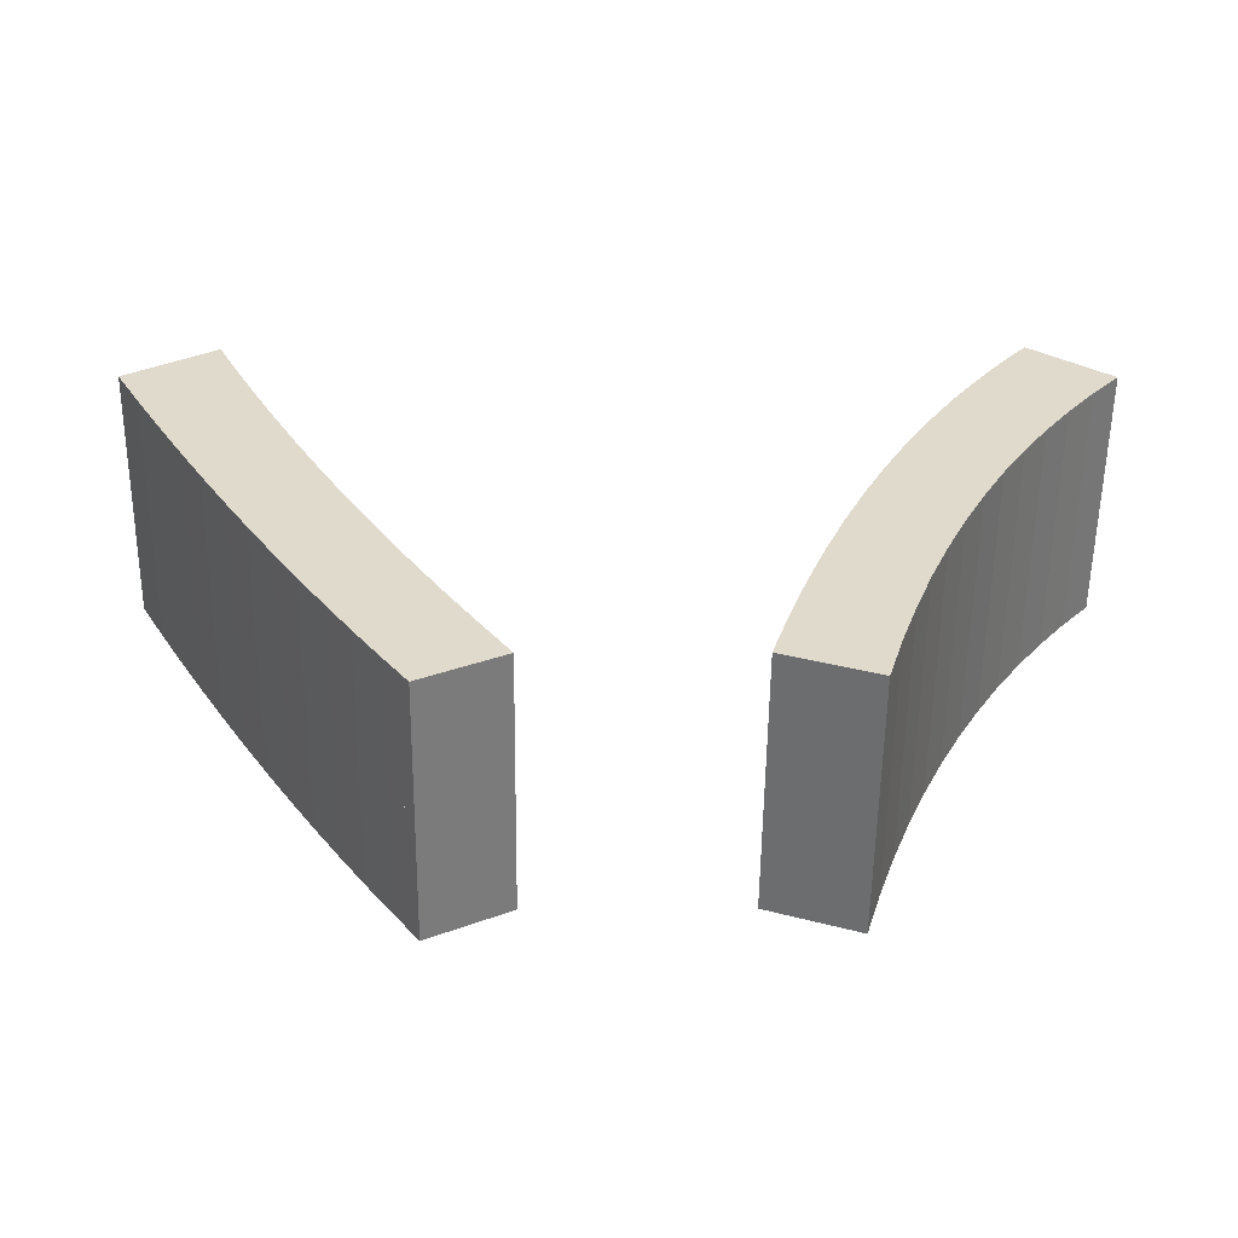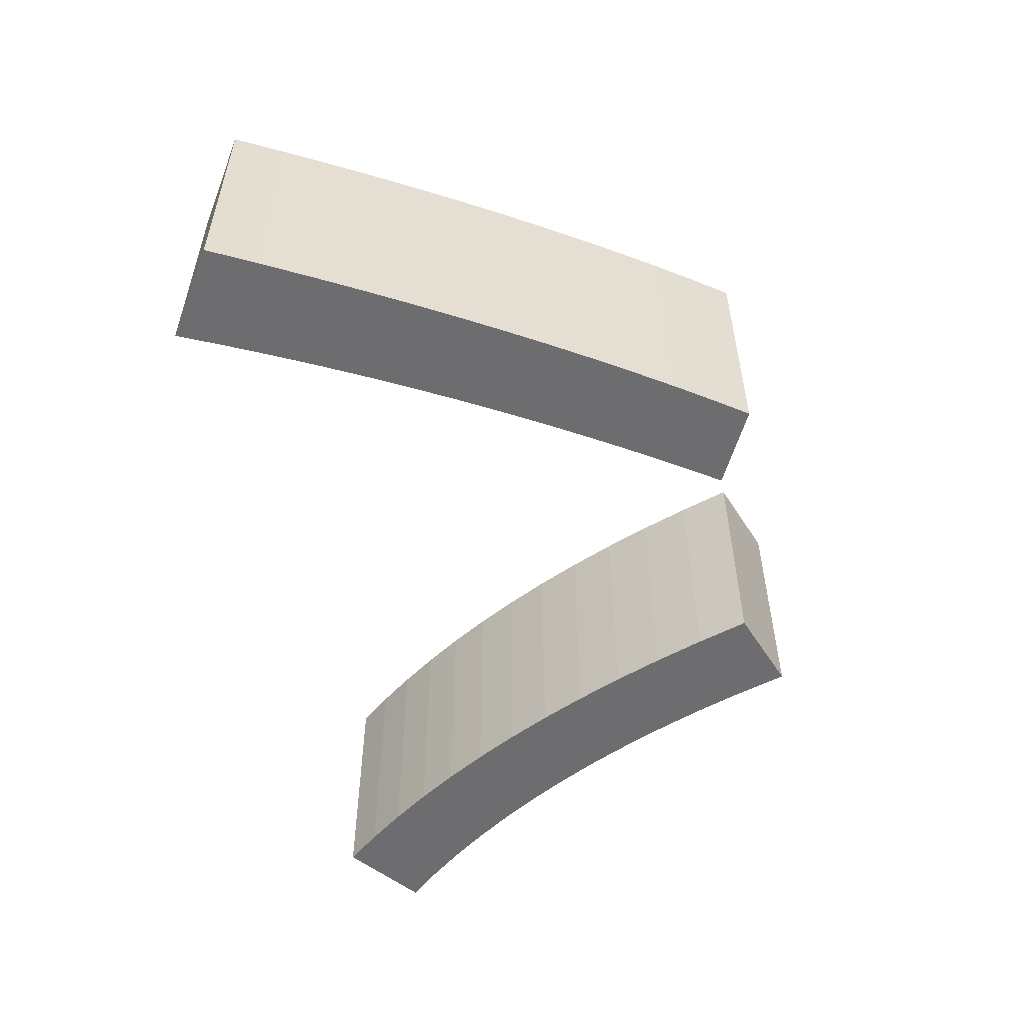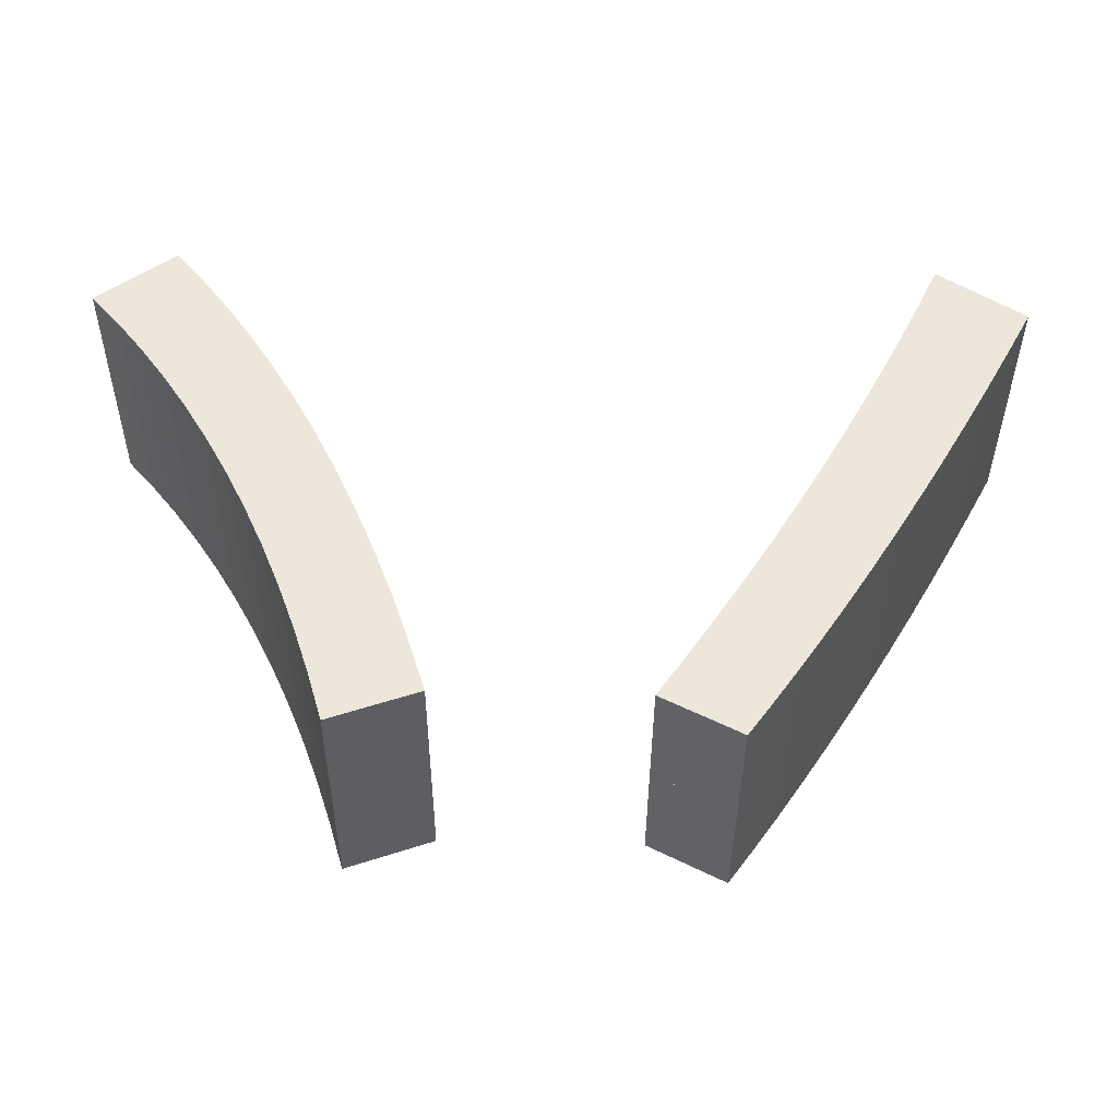
<metadata>
{"format":"obj","ext":"obj","renderer":"f3d","projection":"perspective","resolution":1024,"background":"white","views":[{"elev":-57.1,"azim":179.3,"up":"+Z"},{"elev":-54.1,"azim":102.4,"up":"+Y"},{"elev":-37.6,"azim":-0.3,"up":"+Z"}]}
</metadata>
<code>
o Curve_Mesh
v 0 0 4.055
v 0.2251 0 3.791
v 0.4403 0 3.516
v 0.6455 0 3.228
v 0.8406 0 2.929
v 1.026 0 2.618
v 1.201 0 2.296
v 1.366 0 1.961
v 1.521 0 1.615
v 1.667 0 1.257
v 1.802 0 0.8868
v 1.927 0 0.505
v 2.042 0 0.1113
v 2.052 0 0.1146
v 2.078 0 0.1238
v 2.118 0 0.138
v 2.171 0 0.1565
v 2.233 0 0.1784
v 2.303 0 0.2029
v 2.377 0 0.229
v 2.454 0 0.256
v 2.531 0 0.283
v 2.605 0 0.3091
v 2.675 0 0.3336
v 2.737 0 0.3555
v 2.609 0 0.7728
v 2.473 0 1.177
v 2.327 0 1.57
v 2.173 0 1.949
v 2.01 0 2.316
v 1.838 0 2.67
v 1.657 0 3.012
v 1.467 0 3.341
v 1.269 0 3.657
v 1.061 0 3.961
v 0.8452 0 4.252
v 0.6201 0 4.53
v 0.6079 0 4.521
v 0.5742 0 4.495
v 0.5232 0 4.456
v 0.4594 0 4.407
v 0.3869 0 4.351
v 0.3101 0 4.292
v 0.2333 0 4.233
v 0.1608 0 4.178
v 0.09689 0 4.129
v 0.04593 0 4.09
v 0.0122 0 4.064
v 6.631 0 4.352
v 6.464 0 4.001
v 6.292 0 3.652
v 6.116 0 3.307
v 5.934 0 2.964
v 5.748 0 2.624
v 5.556 0 2.287
v 5.36 0 1.952
v 5.16 0 1.621
v 4.954 0 1.292
v 4.743 0 0.9659
v 4.528 0 0.6427
v 4.308 0 0.3224
v 4.316 0 0.3181
v 4.339 0 0.306
v 4.375 0 0.2871
v 4.421 0 0.2627
v 4.476 0 0.2338
v 4.537 0 0.2015
v 4.603 0 0.167
v 4.67 0 0.1313
v 4.738 0 0.0957
v 4.804 0 0.06118
v 4.865 0 0.0289
v 4.92 0 -1.8e-05
v 5.119 0 0.2764
v 5.318 0 0.5616
v 5.517 0 0.8555
v 5.717 0 1.158
v 5.916 0 1.47
v 6.116 0 1.79
v 6.315 0 2.118
v 6.515 0 2.456
v 6.714 0 2.802
v 6.914 0 3.157
v 7.114 0 3.521
v 7.314 0 3.894
v 7.3 0 3.903
v 7.263 0 3.928
v 7.207 0 3.965
v 7.137 0 4.012
v 7.057 0 4.066
v 6.972 0 4.123
v 6.888 0 4.18
v 6.808 0 4.233
v 6.738 0 4.28
v 6.682 0 4.318
v 6.645 0 4.343
v 0 0.01 4.055
v 0.2251 0.01 3.791
v 0.4403 0.01 3.516
v 0.6455 0.01 3.228
v 0.8406 0.01 2.929
v 1.026 0.01 2.618
v 1.201 0.01 2.296
v 1.366 0.01 1.961
v 1.521 0.01 1.615
v 1.667 0.01 1.257
v 1.802 0.01 0.8868
v 1.927 0.01 0.505
v 2.042 0.01 0.1113
v 2.052 0.01 0.1146
v 2.078 0.01 0.1238
v 2.118 0.01 0.138
v 2.171 0.01 0.1565
v 2.233 0.01 0.1784
v 2.303 0.01 0.2029
v 2.377 0.01 0.229
v 2.454 0.01 0.256
v 2.531 0.01 0.283
v 2.605 0.01 0.3091
v 2.675 0.01 0.3336
v 2.737 0.01 0.3555
v 2.609 0.01 0.7728
v 2.473 0.01 1.177
v 2.327 0.01 1.57
v 2.173 0.01 1.949
v 2.01 0.01 2.316
v 1.838 0.01 2.67
v 1.657 0.01 3.012
v 1.467 0.01 3.341
v 1.269 0.01 3.657
v 1.061 0.01 3.961
v 0.8452 0.01 4.252
v 0.6201 0.01 4.53
v 0.6079 0.01 4.521
v 0.5742 0.01 4.495
v 0.5232 0.01 4.456
v 0.4594 0.01 4.407
v 0.3869 0.01 4.351
v 0.3101 0.01 4.292
v 0.2333 0.01 4.233
v 0.1608 0.01 4.178
v 0.09689 0.01 4.129
v 0.04593 0.01 4.09
v 0.0122 0.01 4.064
v 6.631 0.01 4.352
v 6.464 0.01 4.001
v 6.292 0.01 3.652
v 6.116 0.01 3.307
v 5.934 0.01 2.964
v 5.748 0.01 2.624
v 5.556 0.01 2.287
v 5.36 0.01 1.952
v 5.16 0.01 1.621
v 4.954 0.01 1.292
v 4.743 0.01 0.9659
v 4.528 0.01 0.6427
v 4.308 0.01 0.3224
v 4.316 0.01 0.3181
v 4.339 0.01 0.306
v 4.375 0.01 0.2871
v 4.421 0.01 0.2627
v 4.476 0.01 0.2338
v 4.537 0.01 0.2015
v 4.603 0.01 0.167
v 4.67 0.01 0.1313
v 4.738 0.01 0.0957
v 4.804 0.01 0.06118
v 4.865 0.01 0.0289
v 4.92 0.01 -1.8e-05
v 5.119 0.01 0.2764
v 5.318 0.01 0.5616
v 5.517 0.01 0.8555
v 5.717 0.01 1.158
v 5.916 0.01 1.47
v 6.116 0.01 1.79
v 6.315 0.01 2.118
v 6.515 0.01 2.456
v 6.714 0.01 2.802
v 6.914 0.01 3.157
v 7.114 0.01 3.521
v 7.314 0.01 3.894
v 7.3 0.01 3.903
v 7.263 0.01 3.928
v 7.207 0.01 3.965
v 7.137 0.01 4.012
v 7.057 0.01 4.066
v 6.972 0.01 4.123
v 6.888 0.01 4.18
v 6.808 0.01 4.233
v 6.738 0.01 4.28
v 6.682 0.01 4.318
v 6.645 0.01 4.343
v 0 -1 4.055
v 0.2251 -1 3.791
v 0.4403 -1 3.516
v 0.6455 -1 3.228
v 0.8406 -1 2.929
v 1.026 -1 2.618
v 1.201 -1 2.296
v 1.366 -1 1.961
v 1.521 -1 1.615
v 1.667 -1 1.257
v 1.802 -1 0.8868
v 1.927 -1 0.505
v 2.042 -1 0.1113
v 2.052 -1 0.1146
v 2.078 -1 0.1238
v 2.118 -1 0.138
v 2.171 -1 0.1565
v 2.233 -1 0.1784
v 2.303 -1 0.2029
v 2.377 -1 0.229
v 2.454 -1 0.256
v 2.531 -1 0.283
v 2.605 -1 0.3091
v 2.675 -1 0.3336
v 2.737 -1 0.3555
v 2.609 -1 0.7728
v 2.473 -1 1.177
v 2.327 -1 1.57
v 2.173 -1 1.949
v 2.01 -1 2.316
v 1.838 -1 2.67
v 1.657 -1 3.012
v 1.467 -1 3.341
v 1.269 -1 3.657
v 1.061 -1 3.961
v 0.8452 -1 4.252
v 0.6201 -1 4.53
v 0.6079 -1 4.521
v 0.5742 -1 4.495
v 0.5232 -1 4.456
v 0.4594 -1 4.407
v 0.3869 -1 4.351
v 0.3101 -1 4.292
v 0.2333 -1 4.233
v 0.1608 -1 4.178
v 0.09689 -1 4.129
v 0.04593 -1 4.09
v 0.0122 -1 4.064
v 6.631 -1 4.352
v 6.464 -1 4.001
v 6.292 -1 3.652
v 6.116 -1 3.307
v 5.934 -1 2.964
v 5.748 -1 2.624
v 5.556 -1 2.287
v 5.36 -1 1.952
v 5.16 -1 1.621
v 4.954 -1 1.292
v 4.743 -1 0.9659
v 4.528 -1 0.6427
v 4.308 -1 0.3224
v 4.316 -1 0.3181
v 4.339 -1 0.306
v 4.375 -1 0.2871
v 4.421 -1 0.2627
v 4.476 -1 0.2338
v 4.537 -1 0.2015
v 4.603 -1 0.167
v 4.67 -1 0.1313
v 4.738 -1 0.0957
v 4.804 -1 0.06118
v 4.865 -1 0.0289
v 4.92 -1 -1.8e-05
v 5.119 -1 0.2764
v 5.318 -1 0.5616
v 5.517 -1 0.8555
v 5.717 -1 1.158
v 5.916 -1 1.47
v 6.116 -1 1.79
v 6.315 -1 2.118
v 6.515 -1 2.456
v 6.714 -1 2.802
v 6.914 -1 3.157
v 7.114 -1 3.521
v 7.314 -1 3.894
v 7.3 -1 3.903
v 7.263 -1 3.928
v 7.207 -1 3.965
v 7.137 -1 4.012
v 7.057 -1 4.066
v 6.972 -1 4.123
v 6.888 -1 4.18
v 6.808 -1 4.233
v 6.738 -1 4.28
v 6.682 -1 4.318
v 6.645 -1 4.343
v 0 1.01 4.055
v 0.2251 1.01 3.791
v 0.4403 1.01 3.516
v 0.6455 1.01 3.228
v 0.8406 1.01 2.929
v 1.026 1.01 2.618
v 1.201 1.01 2.296
v 1.366 1.01 1.961
v 1.521 1.01 1.615
v 1.667 1.01 1.257
v 1.802 1.01 0.8868
v 1.927 1.01 0.505
v 2.042 1.01 0.1113
v 2.052 1.01 0.1146
v 2.078 1.01 0.1238
v 2.118 1.01 0.138
v 2.171 1.01 0.1565
v 2.233 1.01 0.1784
v 2.303 1.01 0.2029
v 2.377 1.01 0.229
v 2.454 1.01 0.256
v 2.531 1.01 0.283
v 2.605 1.01 0.3091
v 2.675 1.01 0.3336
v 2.737 1.01 0.3555
v 2.609 1.01 0.7728
v 2.473 1.01 1.177
v 2.327 1.01 1.57
v 2.173 1.01 1.949
v 2.01 1.01 2.316
v 1.838 1.01 2.67
v 1.657 1.01 3.012
v 1.467 1.01 3.341
v 1.269 1.01 3.657
v 1.061 1.01 3.961
v 0.8452 1.01 4.252
v 0.6201 1.01 4.53
v 0.6079 1.01 4.521
v 0.5742 1.01 4.495
v 0.5232 1.01 4.456
v 0.4594 1.01 4.407
v 0.3869 1.01 4.351
v 0.3101 1.01 4.292
v 0.2333 1.01 4.233
v 0.1608 1.01 4.178
v 0.09689 1.01 4.129
v 0.04593 1.01 4.09
v 0.0122 1.01 4.064
v 6.631 1.01 4.352
v 6.464 1.01 4.001
v 6.292 1.01 3.652
v 6.116 1.01 3.307
v 5.934 1.01 2.964
v 5.748 1.01 2.624
v 5.556 1.01 2.287
v 5.36 1.01 1.952
v 5.16 1.01 1.621
v 4.954 1.01 1.292
v 4.743 1.01 0.9659
v 4.528 1.01 0.6427
v 4.308 1.01 0.3224
v 4.316 1.01 0.3181
v 4.339 1.01 0.306
v 4.375 1.01 0.2871
v 4.421 1.01 0.2627
v 4.476 1.01 0.2338
v 4.537 1.01 0.2015
v 4.603 1.01 0.167
v 4.67 1.01 0.1313
v 4.738 1.01 0.0957
v 4.804 1.01 0.06118
v 4.865 1.01 0.0289
v 4.92 1.01 -1.8e-05
v 5.119 1.01 0.2764
v 5.318 1.01 0.5616
v 5.517 1.01 0.8555
v 5.717 1.01 1.158
v 5.916 1.01 1.47
v 6.116 1.01 1.79
v 6.315 1.01 2.118
v 6.515 1.01 2.456
v 6.714 1.01 2.802
v 6.914 1.01 3.157
v 7.114 1.01 3.521
v 7.314 1.01 3.894
v 7.3 1.01 3.903
v 7.263 1.01 3.928
v 7.207 1.01 3.965
v 7.137 1.01 4.012
v 7.057 1.01 4.066
v 6.972 1.01 4.123
v 6.888 1.01 4.18
v 6.808 1.01 4.233
v 6.738 1.01 4.28
v 6.682 1.01 4.318
v 6.645 1.01 4.343
f 74 73 72
f 74 72 71
f 74 71 70
f 74 70 69
f 74 69 68
f 74 68 67
f 74 67 66
f 74 66 65
f 74 65 64
f 75 74 64
f 75 64 63
f 75 63 62
f 75 62 61
f 75 61 60
f 76 75 60
f 76 60 59
f 77 76 59
f 77 59 58
f 78 77 58
f 78 58 57
f 79 78 57
f 79 57 56
f 80 79 56
f 80 56 55
f 81 80 55
f 81 55 54
f 82 81 54
f 82 54 53
f 83 82 53
f 83 53 52
f 84 83 52
f 84 52 51
f 85 84 51
f 85 51 50
f 86 85 50
f 87 86 50
f 88 87 50
f 89 88 50
f 89 50 96
f 96 50 49
f 90 89 96
f 91 90 96
f 92 91 96
f 93 92 96
f 94 93 96
f 95 94 96
f 14 13 12
f 15 14 12
f 16 15 12
f 17 16 12
f 18 17 12
f 19 18 12
f 20 19 12
f 21 20 12
f 22 21 12
f 23 22 12
f 24 23 12
f 25 24 12
f 26 25 12
f 26 12 11
f 27 26 11
f 27 11 10
f 28 27 10
f 28 10 9
f 29 28 9
f 29 9 8
f 30 29 8
f 30 8 7
f 30 7 6
f 31 30 6
f 31 6 5
f 32 31 5
f 32 5 4
f 33 32 4
f 33 4 3
f 34 33 3
f 34 3 2
f 35 34 2
f 35 2 1
f 36 35 1
f 36 1 48
f 36 48 47
f 36 47 46
f 36 46 45
f 36 45 44
f 36 44 43
f 37 36 38
f 38 36 42
f 42 36 43
f 38 42 40
f 40 42 41
f 38 40 39
f 170 168 169
f 170 167 168
f 170 166 167
f 170 165 166
f 170 164 165
f 170 163 164
f 170 162 163
f 170 161 162
f 170 160 161
f 171 160 170
f 171 159 160
f 171 158 159
f 171 157 158
f 171 156 157
f 172 156 171
f 172 155 156
f 173 155 172
f 173 154 155
f 174 154 173
f 174 153 154
f 175 153 174
f 175 152 153
f 176 152 175
f 176 151 152
f 177 151 176
f 177 150 151
f 178 150 177
f 178 149 150
f 179 149 178
f 179 148 149
f 180 148 179
f 180 147 148
f 181 147 180
f 181 146 147
f 182 146 181
f 183 146 182
f 184 146 183
f 185 146 184
f 185 192 146
f 192 145 146
f 186 192 185
f 187 192 186
f 188 192 187
f 189 192 188
f 190 192 189
f 191 192 190
f 110 108 109
f 111 108 110
f 112 108 111
f 113 108 112
f 114 108 113
f 115 108 114
f 116 108 115
f 117 108 116
f 118 108 117
f 119 108 118
f 120 108 119
f 121 108 120
f 122 108 121
f 122 107 108
f 123 107 122
f 123 106 107
f 124 106 123
f 124 105 106
f 125 105 124
f 125 104 105
f 126 104 125
f 126 103 104
f 126 102 103
f 127 102 126
f 127 101 102
f 128 101 127
f 128 100 101
f 129 100 128
f 129 99 100
f 130 99 129
f 130 98 99
f 131 98 130
f 131 97 98
f 132 97 131
f 132 144 97
f 132 143 144
f 132 142 143
f 132 141 142
f 132 140 141
f 132 139 140
f 133 134 132
f 134 138 132
f 138 139 132
f 134 136 138
f 136 137 138
f 134 135 136
f 21 22 118 117
f 93 94 190 189
f 25 26 122 121
f 55 56 152 151
f 54 55 151 150
f 4 5 101 100
f 70 71 167 166
f 80 81 177 176
f 41 42 138 137
f 45 46 142 141
f 85 86 182 181
f 47 48 144 143
f 53 54 150 149
f 77 78 174 173
f 43 44 140 139
f 32 33 129 128
f 12 13 109 108
f 49 50 146 145
f 96 49 145 192
f 68 69 165 164
f 2 3 99 98
f 10 11 107 106
f 66 67 163 162
f 63 64 160 159
f 59 60 156 155
f 48 1 97 144
f 5 6 102 101
f 90 91 187 186
f 39 40 136 135
f 58 59 155 154
f 19 20 116 115
f 23 24 120 119
f 44 45 141 140
f 60 61 157 156
f 95 96 192 191
f 51 52 148 147
f 84 85 181 180
f 33 34 130 129
f 1 2 98 97
f 74 75 171 170
f 30 31 127 126
f 22 23 119 118
f 50 51 147 146
f 71 72 168 167
f 81 82 178 177
f 9 10 106 105
f 62 63 159 158
f 15 16 112 111
f 76 77 173 172
f 6 7 103 102
f 38 39 135 134
f 20 21 117 116
f 86 87 183 182
f 36 37 133 132
f 46 47 143 142
f 56 57 153 152
f 37 38 134 133
f 29 30 126 125
f 14 15 111 110
f 3 4 100 99
f 31 32 128 127
f 75 76 172 171
f 27 28 124 123
f 72 73 169 168
f 69 70 166 165
f 73 74 170 169
f 28 29 125 124
f 92 93 189 188
f 34 35 131 130
f 11 12 108 107
f 24 25 121 120
f 13 14 110 109
f 16 17 113 112
f 26 27 123 122
f 7 8 104 103
f 89 90 186 185
f 52 53 149 148
f 83 84 180 179
f 94 95 191 190
f 40 41 137 136
f 67 68 164 163
f 8 9 105 104
f 64 65 161 160
f 57 58 154 153
f 91 92 188 187
f 17 18 114 113
f 88 89 185 184
f 42 43 139 138
f 65 66 162 161
f 18 19 115 114
f 79 80 176 175
f 61 62 158 157
f 82 83 179 178
f 78 79 175 174
f 87 88 184 183
f 35 36 132 131
f 264 265 266
f 263 264 266
f 262 263 266
f 261 262 266
f 260 261 266
f 259 260 266
f 258 259 266
f 257 258 266
f 256 257 266
f 256 266 267
f 255 256 267
f 254 255 267
f 253 254 267
f 252 253 267
f 252 267 268
f 251 252 268
f 251 268 269
f 250 251 269
f 250 269 270
f 249 250 270
f 249 270 271
f 248 249 271
f 248 271 272
f 247 248 272
f 247 272 273
f 246 247 273
f 246 273 274
f 245 246 274
f 245 274 275
f 244 245 275
f 244 275 276
f 243 244 276
f 243 276 277
f 242 243 277
f 242 277 278
f 242 278 279
f 242 279 280
f 242 280 281
f 288 242 281
f 241 242 288
f 288 281 282
f 288 282 283
f 288 283 284
f 288 284 285
f 288 285 286
f 288 286 287
f 204 205 206
f 204 206 207
f 204 207 208
f 204 208 209
f 204 209 210
f 204 210 211
f 204 211 212
f 204 212 213
f 204 213 214
f 204 214 215
f 204 215 216
f 204 216 217
f 204 217 218
f 203 204 218
f 203 218 219
f 202 203 219
f 202 219 220
f 201 202 220
f 201 220 221
f 200 201 221
f 200 221 222
f 199 200 222
f 198 199 222
f 198 222 223
f 197 198 223
f 197 223 224
f 196 197 224
f 196 224 225
f 195 196 225
f 195 225 226
f 194 195 226
f 194 226 227
f 193 194 227
f 193 227 228
f 240 193 228
f 239 240 228
f 238 239 228
f 237 238 228
f 236 237 228
f 235 236 228
f 230 228 229
f 234 228 230
f 235 228 234
f 232 234 230
f 233 234 232
f 231 232 230
f 361 360 362
f 360 359 362
f 359 358 362
f 358 357 362
f 357 356 362
f 356 355 362
f 355 354 362
f 354 353 362
f 353 352 362
f 362 352 363
f 352 351 363
f 351 350 363
f 350 349 363
f 349 348 363
f 363 348 364
f 348 347 364
f 364 347 365
f 347 346 365
f 365 346 366
f 346 345 366
f 366 345 367
f 345 344 367
f 367 344 368
f 344 343 368
f 368 343 369
f 343 342 369
f 369 342 370
f 342 341 370
f 370 341 371
f 341 340 371
f 371 340 372
f 340 339 372
f 372 339 373
f 339 338 373
f 373 338 374
f 374 338 375
f 375 338 376
f 376 338 377
f 338 384 377
f 338 337 384
f 377 384 378
f 378 384 379
f 379 384 380
f 380 384 381
f 381 384 382
f 382 384 383
f 301 300 302
f 302 300 303
f 303 300 304
f 304 300 305
f 305 300 306
f 306 300 307
f 307 300 308
f 308 300 309
f 309 300 310
f 310 300 311
f 311 300 312
f 312 300 313
f 313 300 314
f 300 299 314
f 314 299 315
f 299 298 315
f 315 298 316
f 298 297 316
f 316 297 317
f 297 296 317
f 317 296 318
f 296 295 318
f 295 294 318
f 318 294 319
f 294 293 319
f 319 293 320
f 293 292 320
f 320 292 321
f 292 291 321
f 321 291 322
f 291 290 322
f 322 290 323
f 290 289 323
f 323 289 324
f 289 336 324
f 336 335 324
f 335 334 324
f 334 333 324
f 333 332 324
f 332 331 324
f 324 326 325
f 324 330 326
f 324 331 330
f 330 328 326
f 330 329 328
f 328 327 326
f 309 310 214 213
f 381 382 286 285
f 313 314 218 217
f 343 344 248 247
f 342 343 247 246
f 292 293 197 196
f 358 359 263 262
f 368 369 273 272
f 329 330 234 233
f 333 334 238 237
f 373 374 278 277
f 335 336 240 239
f 341 342 246 245
f 365 366 270 269
f 331 332 236 235
f 320 321 225 224
f 300 301 205 204
f 337 338 242 241
f 384 337 241 288
f 356 357 261 260
f 290 291 195 194
f 298 299 203 202
f 354 355 259 258
f 351 352 256 255
f 347 348 252 251
f 336 289 193 240
f 293 294 198 197
f 378 379 283 282
f 327 328 232 231
f 346 347 251 250
f 307 308 212 211
f 311 312 216 215
f 332 333 237 236
f 348 349 253 252
f 383 384 288 287
f 339 340 244 243
f 372 373 277 276
f 321 322 226 225
f 289 290 194 193
f 362 363 267 266
f 318 319 223 222
f 310 311 215 214
f 338 339 243 242
f 359 360 264 263
f 369 370 274 273
f 297 298 202 201
f 350 351 255 254
f 303 304 208 207
f 364 365 269 268
f 294 295 199 198
f 326 327 231 230
f 308 309 213 212
f 374 375 279 278
f 324 325 229 228
f 334 335 239 238
f 344 345 249 248
f 325 326 230 229
f 317 318 222 221
f 302 303 207 206
f 291 292 196 195
f 319 320 224 223
f 363 364 268 267
f 315 316 220 219
f 360 361 265 264
f 357 358 262 261
f 361 362 266 265
f 316 317 221 220
f 380 381 285 284
f 322 323 227 226
f 299 300 204 203
f 312 313 217 216
f 301 302 206 205
f 304 305 209 208
f 314 315 219 218
f 295 296 200 199
f 377 378 282 281
f 340 341 245 244
f 371 372 276 275
f 382 383 287 286
f 328 329 233 232
f 355 356 260 259
f 296 297 201 200
f 352 353 257 256
f 345 346 250 249
f 379 380 284 283
f 305 306 210 209
f 376 377 281 280
f 330 331 235 234
f 353 354 258 257
f 306 307 211 210
f 367 368 272 271
f 349 350 254 253
f 370 371 275 274
f 366 367 271 270
f 375 376 280 279
f 323 324 228 227

</code>
